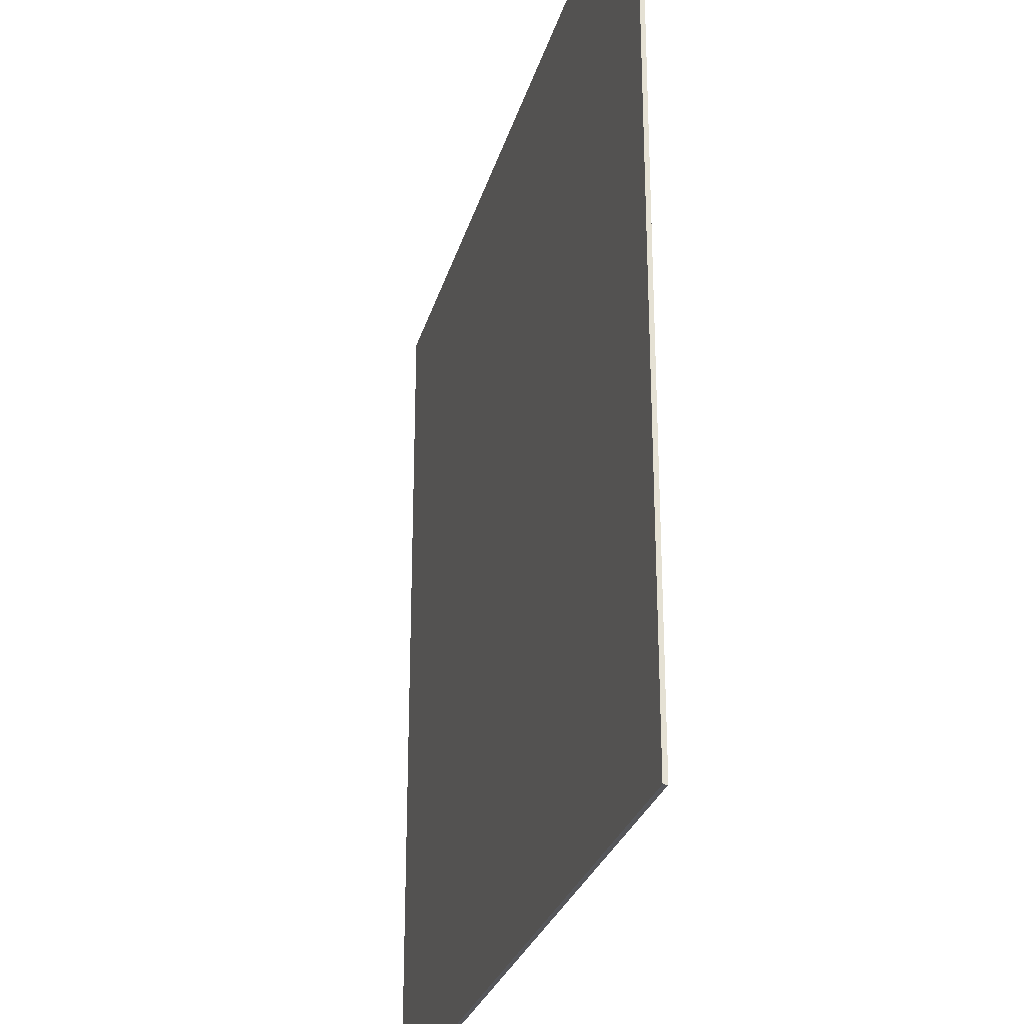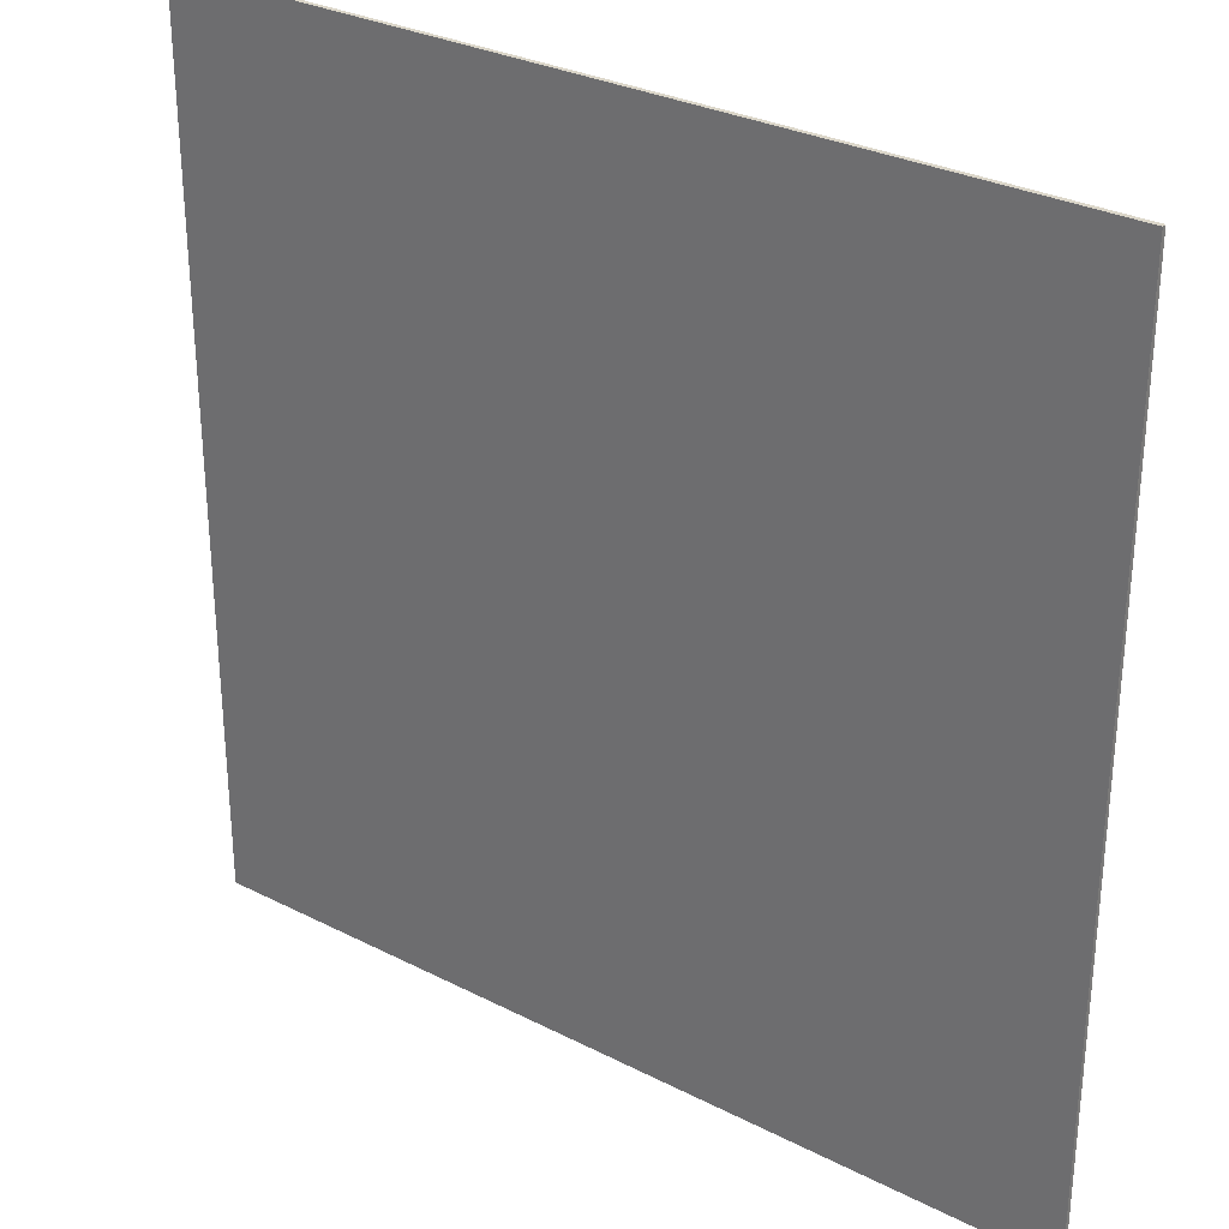
<metadata>
{"format":"obj","ext":"obj","renderer":"f3d","projection":"perspective","resolution":1024,"background":"white","views":[{"elev":-27.3,"azim":-104.5,"up":"+Z"},{"elev":30.0,"azim":-143.3,"up":"+Z"}]}
</metadata>
<code>
o
v 60 0 100
v 60 0 98.4
v 60 0 80
v 60 0.1 100
v 60 0.1 98.4
v 60 0.1 80
v 80 0 100
v 80 0 98.4
v 80 0 90
v 80 0 89.8
v 80 0 89.7
v 80 0 89.6
v 80 0 89.5
v 80 0 89.2
v 80 0 80
v 80 0.1 100
v 80 0.1 98.4
v 80 0.1 90
v 80 0.1 89.8
v 80 0.1 89.7
v 80 0.1 89.6
v 80 0.1 89.5
v 80 0.1 89.2
v 80 0.1 80
v 60 0 100
v 60 0.1 100
v 80 0 100
v 80 0.1 100
v 60 0 80
v 60 0.1 80
v 60.2 0 80
v 60.2 0.1 80
v 60.6 0 80
v 60.6 0.1 80
v 60.9 0 80
v 60.9 0.1 80
v 61 0 80
v 61 0.1 80
v 61.1 0 80
v 61.1 0.1 80
v 70 0 80
v 70 0.1 80
v 70.2 0 80
v 70.2 0.1 80
v 70.6 0 80
v 70.6 0.1 80
v 70.9 0 80
v 70.9 0.1 80
v 71 0 80
v 71 0.1 80
v 71.1 0 80
v 71.1 0.1 80
v 80 0 80
v 80 0.1 80
v 60 0 100
v 80 0 100
v 60 0 98.4
v 60.2 0 98.4
v 70 0 98.4
v 70.2 0 98.4
v 80 0 98.4
v 61 0 95.5
v 61.2 0 95.5
v 71 0 95.5
v 71.2 0 95.5
v 61 0 95.4
v 61.1 0 95.4
v 71 0 95.4
v 71.1 0 95.4
v 61 0 95.3
v 61.1 0 95.3
v 71 0 95.3
v 71.1 0 95.3
v 61.1 0 95.2
v 61.2 0 95.2
v 71.1 0 95.2
v 71.2 0 95.2
v 61.1 0 95.1
v 61.2 0 95.1
v 71.1 0 95.1
v 71.2 0 95.1
v 60.2 0 95
v 61 0 95
v 61.2 0 95
v 61.6 0 95
v 70.2 0 95
v 71 0 95
v 71.2 0 95
v 71.6 0 95
v 60.2 0 94.9
v 61.6 0 94.9
v 70.2 0 94.9
v 71.6 0 94.9
v 60.6 0 90.5
v 60.9 0 90.5
v 61 0 90.5
v 61.1 0 90.5
v 70.6 0 90.5
v 70.9 0 90.5
v 71 0 90.5
v 71.1 0 90.5
v 60.7 0 90.4
v 60.8 0 90.4
v 70.7 0 90.4
v 70.8 0 90.4
v 60.7 0 90.1
v 60.8 0 90.1
v 70.7 0 90.1
v 70.8 0 90.1
v 60.2 0 90
v 60.6 0 90
v 60.9 0 90
v 61 0 90
v 61.1 0 90
v 70 0 90
v 70.2 0 90
v 70.6 0 90
v 70.9 0 90
v 71 0 90
v 71.1 0 90
v 80 0 90
v 60.2 0 89.8
v 65 0 89.8
v 65.1 0 89.8
v 70 0 89.8
v 70.2 0 89.8
v 75 0 89.8
v 75.1 0 89.8
v 80 0 89.8
v 64.5 0 89.7
v 64.8 0 89.7
v 64.9 0 89.7
v 65 0 89.7
v 69.5 0 89.7
v 70 0 89.7
v 74.5 0 89.7
v 74.8 0 89.7
v 74.9 0 89.7
v 75 0 89.7
v 79.5 0 89.7
v 80 0 89.7
v 64.6 0 89.6
v 64.7 0 89.6
v 64.8 0 89.6
v 64.9 0 89.6
v 69.5 0 89.6
v 70 0 89.6
v 74.6 0 89.6
v 74.7 0 89.6
v 74.8 0 89.6
v 74.9 0 89.6
v 79.5 0 89.6
v 80 0 89.6
v 64.5 0 89.5
v 64.6 0 89.5
v 64.7 0 89.5
v 65 0 89.5
v 69.5 0 89.5
v 70 0 89.5
v 74.5 0 89.5
v 74.6 0 89.5
v 74.7 0 89.5
v 75 0 89.5
v 79.5 0 89.5
v 80 0 89.5
v 69.6 0 89.4
v 69.9 0 89.4
v 79.6 0 89.4
v 79.9 0 89.4
v 69.6 0 89.3
v 69.9 0 89.3
v 79.6 0 89.3
v 79.9 0 89.3
v 69.5 0 89.2
v 70 0 89.2
v 79.5 0 89.2
v 80 0 89.2
v 65 0 88.4
v 65.1 0 88.4
v 75 0 88.4
v 75.1 0 88.4
v 61 0 85.5
v 61.2 0 85.5
v 71 0 85.5
v 71.2 0 85.5
v 61 0 85.4
v 61.1 0 85.4
v 71 0 85.4
v 71.1 0 85.4
v 61 0 85.3
v 61.1 0 85.3
v 71 0 85.3
v 71.1 0 85.3
v 61.1 0 85.2
v 61.2 0 85.2
v 71.1 0 85.2
v 71.2 0 85.2
v 61.1 0 85.1
v 61.2 0 85.1
v 71.1 0 85.1
v 71.2 0 85.1
v 60.2 0 85
v 61 0 85
v 61.2 0 85
v 61.6 0 85
v 70.2 0 85
v 71 0 85
v 71.2 0 85
v 71.6 0 85
v 60.2 0 84.9
v 61.6 0 84.9
v 70.2 0 84.9
v 71.6 0 84.9
v 60.6 0 80.5
v 60.9 0 80.5
v 61 0 80.5
v 61.1 0 80.5
v 70.6 0 80.5
v 70.9 0 80.5
v 71 0 80.5
v 71.1 0 80.5
v 60.7 0 80.4
v 60.8 0 80.4
v 70.7 0 80.4
v 70.8 0 80.4
v 60.7 0 80.1
v 60.8 0 80.1
v 70.7 0 80.1
v 70.8 0 80.1
v 60 0 80
v 60.2 0 80
v 60.6 0 80
v 60.9 0 80
v 61 0 80
v 61.1 0 80
v 70 0 80
v 70.2 0 80
v 70.6 0 80
v 70.9 0 80
v 71 0 80
v 71.1 0 80
v 80 0 80
v 60 0.1 100
v 80 0.1 100
v 60 0.1 98.4
v 60.2 0.1 98.4
v 70 0.1 98.4
v 70.2 0.1 98.4
v 80 0.1 98.4
v 61 0.1 95.5
v 61.2 0.1 95.5
v 71 0.1 95.5
v 71.2 0.1 95.5
v 61 0.1 95.4
v 61.1 0.1 95.4
v 71 0.1 95.4
v 71.1 0.1 95.4
v 61 0.1 95.3
v 61.1 0.1 95.3
v 71 0.1 95.3
v 71.1 0.1 95.3
v 61.1 0.1 95.2
v 61.2 0.1 95.2
v 71.1 0.1 95.2
v 71.2 0.1 95.2
v 61.1 0.1 95.1
v 61.2 0.1 95.1
v 71.1 0.1 95.1
v 71.2 0.1 95.1
v 60.2 0.1 95
v 61 0.1 95
v 61.2 0.1 95
v 61.6 0.1 95
v 70.2 0.1 95
v 71 0.1 95
v 71.2 0.1 95
v 71.6 0.1 95
v 60.2 0.1 94.9
v 61.6 0.1 94.9
v 70.2 0.1 94.9
v 71.6 0.1 94.9
v 60.6 0.1 90.5
v 60.9 0.1 90.5
v 61 0.1 90.5
v 61.1 0.1 90.5
v 70.6 0.1 90.5
v 70.9 0.1 90.5
v 71 0.1 90.5
v 71.1 0.1 90.5
v 60.7 0.1 90.4
v 60.8 0.1 90.4
v 70.7 0.1 90.4
v 70.8 0.1 90.4
v 60.7 0.1 90.1
v 60.8 0.1 90.1
v 70.7 0.1 90.1
v 70.8 0.1 90.1
v 60.2 0.1 90
v 60.6 0.1 90
v 60.9 0.1 90
v 61 0.1 90
v 61.1 0.1 90
v 70 0.1 90
v 70.2 0.1 90
v 70.6 0.1 90
v 70.9 0.1 90
v 71 0.1 90
v 71.1 0.1 90
v 80 0.1 90
v 60.2 0.1 89.8
v 65 0.1 89.8
v 65.1 0.1 89.8
v 70 0.1 89.8
v 70.2 0.1 89.8
v 75 0.1 89.8
v 75.1 0.1 89.8
v 80 0.1 89.8
v 64.5 0.1 89.7
v 64.8 0.1 89.7
v 64.9 0.1 89.7
v 65 0.1 89.7
v 69.5 0.1 89.7
v 70 0.1 89.7
v 74.5 0.1 89.7
v 74.8 0.1 89.7
v 74.9 0.1 89.7
v 75 0.1 89.7
v 79.5 0.1 89.7
v 80 0.1 89.7
v 64.6 0.1 89.6
v 64.7 0.1 89.6
v 64.8 0.1 89.6
v 64.9 0.1 89.6
v 69.5 0.1 89.6
v 70 0.1 89.6
v 74.6 0.1 89.6
v 74.7 0.1 89.6
v 74.8 0.1 89.6
v 74.9 0.1 89.6
v 79.5 0.1 89.6
v 80 0.1 89.6
v 64.5 0.1 89.5
v 64.6 0.1 89.5
v 64.7 0.1 89.5
v 65 0.1 89.5
v 69.5 0.1 89.5
v 70 0.1 89.5
v 74.5 0.1 89.5
v 74.6 0.1 89.5
v 74.7 0.1 89.5
v 75 0.1 89.5
v 79.5 0.1 89.5
v 80 0.1 89.5
v 69.6 0.1 89.4
v 69.9 0.1 89.4
v 79.6 0.1 89.4
v 79.9 0.1 89.4
v 69.6 0.1 89.3
v 69.9 0.1 89.3
v 79.6 0.1 89.3
v 79.9 0.1 89.3
v 69.5 0.1 89.2
v 70 0.1 89.2
v 79.5 0.1 89.2
v 80 0.1 89.2
v 65 0.1 88.4
v 65.1 0.1 88.4
v 75 0.1 88.4
v 75.1 0.1 88.4
v 61 0.1 85.5
v 61.2 0.1 85.5
v 71 0.1 85.5
v 71.2 0.1 85.5
v 61 0.1 85.4
v 61.1 0.1 85.4
v 71 0.1 85.4
v 71.1 0.1 85.4
v 61 0.1 85.3
v 61.1 0.1 85.3
v 71 0.1 85.3
v 71.1 0.1 85.3
v 61.1 0.1 85.2
v 61.2 0.1 85.2
v 71.1 0.1 85.2
v 71.2 0.1 85.2
v 61.1 0.1 85.1
v 61.2 0.1 85.1
v 71.1 0.1 85.1
v 71.2 0.1 85.1
v 60.2 0.1 85
v 61 0.1 85
v 61.2 0.1 85
v 61.6 0.1 85
v 70.2 0.1 85
v 71 0.1 85
v 71.2 0.1 85
v 71.6 0.1 85
v 60.2 0.1 84.9
v 61.6 0.1 84.9
v 70.2 0.1 84.9
v 71.6 0.1 84.9
v 60.6 0.1 80.5
v 60.9 0.1 80.5
v 61 0.1 80.5
v 61.1 0.1 80.5
v 70.6 0.1 80.5
v 70.9 0.1 80.5
v 71 0.1 80.5
v 71.1 0.1 80.5
v 60.7 0.1 80.4
v 60.8 0.1 80.4
v 70.7 0.1 80.4
v 70.8 0.1 80.4
v 60.7 0.1 80.1
v 60.8 0.1 80.1
v 70.7 0.1 80.1
v 70.8 0.1 80.1
v 60 0.1 80
v 60.2 0.1 80
v 60.6 0.1 80
v 60.9 0.1 80
v 61 0.1 80
v 61.1 0.1 80
v 70 0.1 80
v 70.2 0.1 80
v 70.6 0.1 80
v 70.9 0.1 80
v 71 0.1 80
v 71.1 0.1 80
v 80 0.1 80
f 4 2 1
f 5 3 2
f 5 2 4
f 6 3 5
f 7 8 16
f 8 9 17
f 16 8 17
f 9 10 18
f 17 9 18
f 10 11 19
f 18 10 19
f 11 12 20
f 19 11 20
f 12 13 21
f 20 12 21
f 13 14 22
f 21 13 22
f 14 15 23
f 22 14 23
f 23 15 24
f 27 26 25
f 28 26 27
f 29 30 31
f 31 30 32
f 31 32 33
f 33 32 34
f 33 34 35
f 35 34 36
f 35 36 37
f 37 36 38
f 37 38 39
f 39 38 40
f 39 40 41
f 41 40 42
f 41 42 43
f 43 42 44
f 43 44 45
f 45 44 46
f 45 46 47
f 47 46 48
f 47 48 49
f 49 48 50
f 49 50 51
f 51 50 52
f 51 52 53
f 53 52 54
f 57 56 55
f 58 56 57
f 59 56 58
f 60 56 59
f 61 56 60
f 62 59 58
f 63 59 62
f 64 61 60
f 65 61 64
f 66 62 58
f 66 63 62
f 67 63 66
f 68 65 64
f 68 64 60
f 69 65 68
f 70 67 66
f 70 66 58
f 71 63 67
f 71 67 70
f 72 69 68
f 72 68 60
f 73 65 69
f 73 69 72
f 74 63 71
f 74 71 70
f 75 59 63
f 75 63 74
f 76 65 73
f 76 73 72
f 77 61 65
f 77 65 76
f 78 74 70
f 78 75 74
f 79 59 75
f 79 75 78
f 80 76 72
f 80 77 76
f 81 61 77
f 81 77 80
f 82 58 57
f 82 70 58
f 83 78 70
f 83 70 82
f 83 79 78
f 84 59 79
f 84 79 83
f 85 59 84
f 86 60 59
f 86 72 60
f 87 80 72
f 87 72 86
f 87 81 80
f 88 61 81
f 88 81 87
f 89 61 88
f 90 83 82
f 90 84 83
f 90 85 84
f 90 82 57
f 91 59 85
f 91 85 90
f 92 87 86
f 92 86 59
f 92 89 88
f 92 88 87
f 93 61 89
f 93 89 92
f 94 91 90
f 95 91 94
f 96 91 95
f 97 91 96
f 98 93 92
f 99 93 98
f 100 93 99
f 101 93 100
f 102 95 94
f 103 95 102
f 104 99 98
f 105 99 104
f 106 102 94
f 106 103 102
f 107 95 103
f 107 103 106
f 108 105 104
f 108 104 98
f 109 99 105
f 109 105 108
f 110 90 57
f 110 94 90
f 111 106 94
f 111 94 110
f 111 107 106
f 112 96 95
f 112 107 111
f 112 95 107
f 113 97 96
f 113 96 112
f 114 91 97
f 114 97 113
f 115 59 91
f 115 91 114
f 115 92 59
f 116 98 92
f 116 92 115
f 117 108 98
f 117 98 116
f 117 109 108
f 118 99 109
f 118 109 117
f 118 100 99
f 119 101 100
f 119 100 118
f 120 93 101
f 120 101 119
f 121 61 93
f 121 93 120
f 122 114 113
f 122 117 116
f 122 121 120
f 122 110 57
f 122 115 114
f 122 112 111
f 122 111 110
f 122 119 118
f 122 118 117
f 122 113 112
f 122 116 115
f 122 120 119
f 123 121 122
f 124 121 123
f 125 121 124
f 126 121 125
f 127 121 126
f 128 121 127
f 129 121 128
f 130 123 122
f 131 123 130
f 132 123 131
f 133 124 123
f 133 123 132
f 134 125 124
f 135 126 125
f 135 125 134
f 136 127 126
f 137 127 136
f 138 127 137
f 139 128 127
f 139 127 138
f 140 129 128
f 141 129 140
f 142 131 130
f 143 131 142
f 144 132 131
f 144 131 143
f 145 133 132
f 145 132 144
f 146 134 124
f 146 135 134
f 147 126 135
f 147 135 146
f 148 137 136
f 149 137 148
f 150 138 137
f 150 137 149
f 151 139 138
f 151 138 150
f 152 140 128
f 152 141 140
f 153 141 152
f 154 130 122
f 154 142 130
f 155 143 142
f 155 142 154
f 156 144 143
f 156 143 155
f 156 145 144
f 157 124 133
f 157 145 156
f 157 133 145
f 158 146 124
f 158 147 146
f 159 126 147
f 159 147 158
f 160 148 136
f 160 136 126
f 161 149 148
f 161 148 160
f 162 150 149
f 162 149 161
f 162 151 150
f 163 128 139
f 163 151 162
f 163 139 151
f 164 152 128
f 164 153 152
f 165 153 164
f 166 159 158
f 167 159 166
f 168 165 164
f 169 165 168
f 170 166 158
f 170 167 166
f 171 159 167
f 171 167 170
f 172 169 168
f 172 168 164
f 173 165 169
f 173 169 172
f 174 158 124
f 174 170 158
f 174 171 170
f 175 126 159
f 175 171 174
f 175 159 171
f 176 164 128
f 176 173 172
f 176 172 164
f 177 165 173
f 177 173 176
f 178 156 155
f 178 124 157
f 178 155 154
f 178 157 156
f 179 174 124
f 179 124 178
f 179 175 174
f 180 162 161
f 180 128 163
f 180 161 160
f 180 163 162
f 181 177 176
f 181 128 180
f 181 176 128
f 182 154 122
f 182 178 154
f 182 179 178
f 183 179 182
f 184 181 180
f 184 180 160
f 184 160 126
f 185 181 184
f 186 183 182
f 186 182 122
f 187 183 186
f 188 185 184
f 188 184 126
f 189 185 188
f 190 187 186
f 190 186 122
f 191 183 187
f 191 187 190
f 192 189 188
f 192 188 126
f 193 185 189
f 193 189 192
f 194 183 191
f 194 191 190
f 195 179 183
f 195 183 194
f 196 185 193
f 196 193 192
f 197 181 185
f 197 185 196
f 198 194 190
f 198 195 194
f 199 179 195
f 199 195 198
f 200 196 192
f 200 197 196
f 201 181 197
f 201 197 200
f 202 122 57
f 202 190 122
f 203 198 190
f 203 190 202
f 203 199 198
f 204 179 199
f 204 199 203
f 205 179 204
f 206 126 175
f 206 192 126
f 207 200 192
f 207 192 206
f 207 201 200
f 208 181 201
f 208 201 207
f 209 181 208
f 210 203 202
f 210 204 203
f 210 205 204
f 210 202 57
f 211 179 205
f 211 205 210
f 212 207 206
f 212 206 175
f 212 209 208
f 212 208 207
f 213 181 209
f 213 209 212
f 214 211 210
f 215 211 214
f 216 211 215
f 217 211 216
f 218 213 212
f 219 213 218
f 220 213 219
f 221 213 220
f 222 215 214
f 223 215 222
f 224 219 218
f 225 219 224
f 226 222 214
f 226 223 222
f 227 215 223
f 227 223 226
f 228 225 224
f 228 224 218
f 229 219 225
f 229 225 228
f 230 210 57
f 231 214 210
f 231 210 230
f 232 226 214
f 232 214 231
f 232 227 226
f 233 216 215
f 233 227 232
f 233 215 227
f 234 217 216
f 234 216 233
f 235 211 217
f 235 217 234
f 236 179 211
f 236 211 235
f 236 212 175
f 236 175 179
f 237 218 212
f 237 212 236
f 238 229 228
f 238 218 237
f 238 228 218
f 239 219 229
f 239 229 238
f 239 220 219
f 240 221 220
f 240 220 239
f 241 213 221
f 241 221 240
f 242 177 181
f 242 213 241
f 242 181 213
f 243 244 245
f 245 244 246
f 246 244 247
f 247 244 248
f 248 244 249
f 246 247 250
f 250 247 251
f 248 249 252
f 252 249 253
f 246 250 254
f 250 251 254
f 254 251 255
f 252 253 256
f 248 252 256
f 256 253 257
f 254 255 258
f 246 254 258
f 255 251 259
f 258 255 259
f 256 257 260
f 248 256 260
f 257 253 261
f 260 257 261
f 259 251 262
f 258 259 262
f 251 247 263
f 262 251 263
f 261 253 264
f 260 261 264
f 253 249 265
f 264 253 265
f 258 262 266
f 262 263 266
f 263 247 267
f 266 263 267
f 260 264 268
f 264 265 268
f 265 249 269
f 268 265 269
f 245 246 270
f 246 258 270
f 258 266 271
f 270 258 271
f 266 267 271
f 267 247 272
f 271 267 272
f 272 247 273
f 247 248 274
f 248 260 274
f 260 268 275
f 274 260 275
f 268 269 275
f 269 249 276
f 275 269 276
f 276 249 277
f 270 271 278
f 271 272 278
f 272 273 278
f 245 270 278
f 273 247 279
f 278 273 279
f 274 275 280
f 247 274 280
f 276 277 280
f 275 276 280
f 277 249 281
f 280 277 281
f 278 279 282
f 282 279 283
f 283 279 284
f 284 279 285
f 280 281 286
f 286 281 287
f 287 281 288
f 288 281 289
f 282 283 290
f 290 283 291
f 286 287 292
f 292 287 293
f 282 290 294
f 290 291 294
f 291 283 295
f 294 291 295
f 292 293 296
f 286 292 296
f 293 287 297
f 296 293 297
f 245 278 298
f 278 282 298
f 282 294 299
f 298 282 299
f 294 295 299
f 283 284 300
f 299 295 300
f 295 283 300
f 284 285 301
f 300 284 301
f 285 279 302
f 301 285 302
f 279 247 303
f 302 279 303
f 247 280 303
f 280 286 304
f 303 280 304
f 286 296 305
f 304 286 305
f 296 297 305
f 297 287 306
f 305 297 306
f 287 288 306
f 288 289 307
f 306 288 307
f 289 281 308
f 307 289 308
f 281 249 309
f 308 281 309
f 301 302 310
f 304 305 310
f 308 309 310
f 245 298 310
f 302 303 310
f 299 300 310
f 298 299 310
f 306 307 310
f 305 306 310
f 300 301 310
f 303 304 310
f 307 308 310
f 310 309 311
f 311 309 312
f 312 309 313
f 313 309 314
f 314 309 315
f 315 309 316
f 316 309 317
f 310 311 318
f 318 311 319
f 319 311 320
f 311 312 321
f 320 311 321
f 312 313 322
f 313 314 323
f 322 313 323
f 314 315 324
f 324 315 325
f 325 315 326
f 315 316 327
f 326 315 327
f 316 317 328
f 328 317 329
f 318 319 330
f 330 319 331
f 319 320 332
f 331 319 332
f 320 321 333
f 332 320 333
f 312 322 334
f 322 323 334
f 323 314 335
f 334 323 335
f 324 325 336
f 336 325 337
f 325 326 338
f 337 325 338
f 326 327 339
f 338 326 339
f 316 328 340
f 328 329 340
f 340 329 341
f 310 318 342
f 318 330 342
f 330 331 343
f 342 330 343
f 331 332 344
f 343 331 344
f 332 333 344
f 321 312 345
f 344 333 345
f 333 321 345
f 312 334 346
f 334 335 346
f 335 314 347
f 346 335 347
f 324 336 348
f 314 324 348
f 336 337 349
f 348 336 349
f 337 338 350
f 349 337 350
f 338 339 350
f 327 316 351
f 350 339 351
f 339 327 351
f 316 340 352
f 340 341 352
f 352 341 353
f 346 347 354
f 354 347 355
f 352 353 356
f 356 353 357
f 346 354 358
f 354 355 358
f 355 347 359
f 358 355 359
f 356 357 360
f 352 356 360
f 357 353 361
f 360 357 361
f 312 346 362
f 346 358 362
f 358 359 362
f 347 314 363
f 362 359 363
f 359 347 363
f 316 352 364
f 360 361 364
f 352 360 364
f 361 353 365
f 364 361 365
f 343 344 366
f 345 312 366
f 342 343 366
f 344 345 366
f 312 362 367
f 366 312 367
f 362 363 367
f 349 350 368
f 351 316 368
f 348 349 368
f 350 351 368
f 364 365 369
f 368 316 369
f 316 364 369
f 310 342 370
f 342 366 370
f 366 367 370
f 370 367 371
f 368 369 372
f 348 368 372
f 314 348 372
f 372 369 373
f 370 371 374
f 310 370 374
f 374 371 375
f 372 373 376
f 314 372 376
f 376 373 377
f 374 375 378
f 310 374 378
f 375 371 379
f 378 375 379
f 376 377 380
f 314 376 380
f 377 373 381
f 380 377 381
f 379 371 382
f 378 379 382
f 371 367 383
f 382 371 383
f 381 373 384
f 380 381 384
f 373 369 385
f 384 373 385
f 378 382 386
f 382 383 386
f 383 367 387
f 386 383 387
f 380 384 388
f 384 385 388
f 385 369 389
f 388 385 389
f 245 310 390
f 310 378 390
f 378 386 391
f 390 378 391
f 386 387 391
f 387 367 392
f 391 387 392
f 392 367 393
f 363 314 394
f 314 380 394
f 380 388 395
f 394 380 395
f 388 389 395
f 389 369 396
f 395 389 396
f 396 369 397
f 390 391 398
f 391 392 398
f 392 393 398
f 245 390 398
f 393 367 399
f 398 393 399
f 394 395 400
f 363 394 400
f 396 397 400
f 395 396 400
f 397 369 401
f 400 397 401
f 398 399 402
f 402 399 403
f 403 399 404
f 404 399 405
f 400 401 406
f 406 401 407
f 407 401 408
f 408 401 409
f 402 403 410
f 410 403 411
f 406 407 412
f 412 407 413
f 402 410 414
f 410 411 414
f 411 403 415
f 414 411 415
f 412 413 416
f 406 412 416
f 413 407 417
f 416 413 417
f 245 398 418
f 398 402 419
f 418 398 419
f 402 414 420
f 419 402 420
f 414 415 420
f 403 404 421
f 420 415 421
f 415 403 421
f 404 405 422
f 421 404 422
f 405 399 423
f 422 405 423
f 399 367 424
f 423 399 424
f 363 400 424
f 367 363 424
f 400 406 425
f 424 400 425
f 416 417 426
f 425 406 426
f 406 416 426
f 417 407 427
f 426 417 427
f 407 408 427
f 408 409 428
f 427 408 428
f 409 401 429
f 428 409 429
f 369 365 430
f 429 401 430
f 401 369 430

</code>
